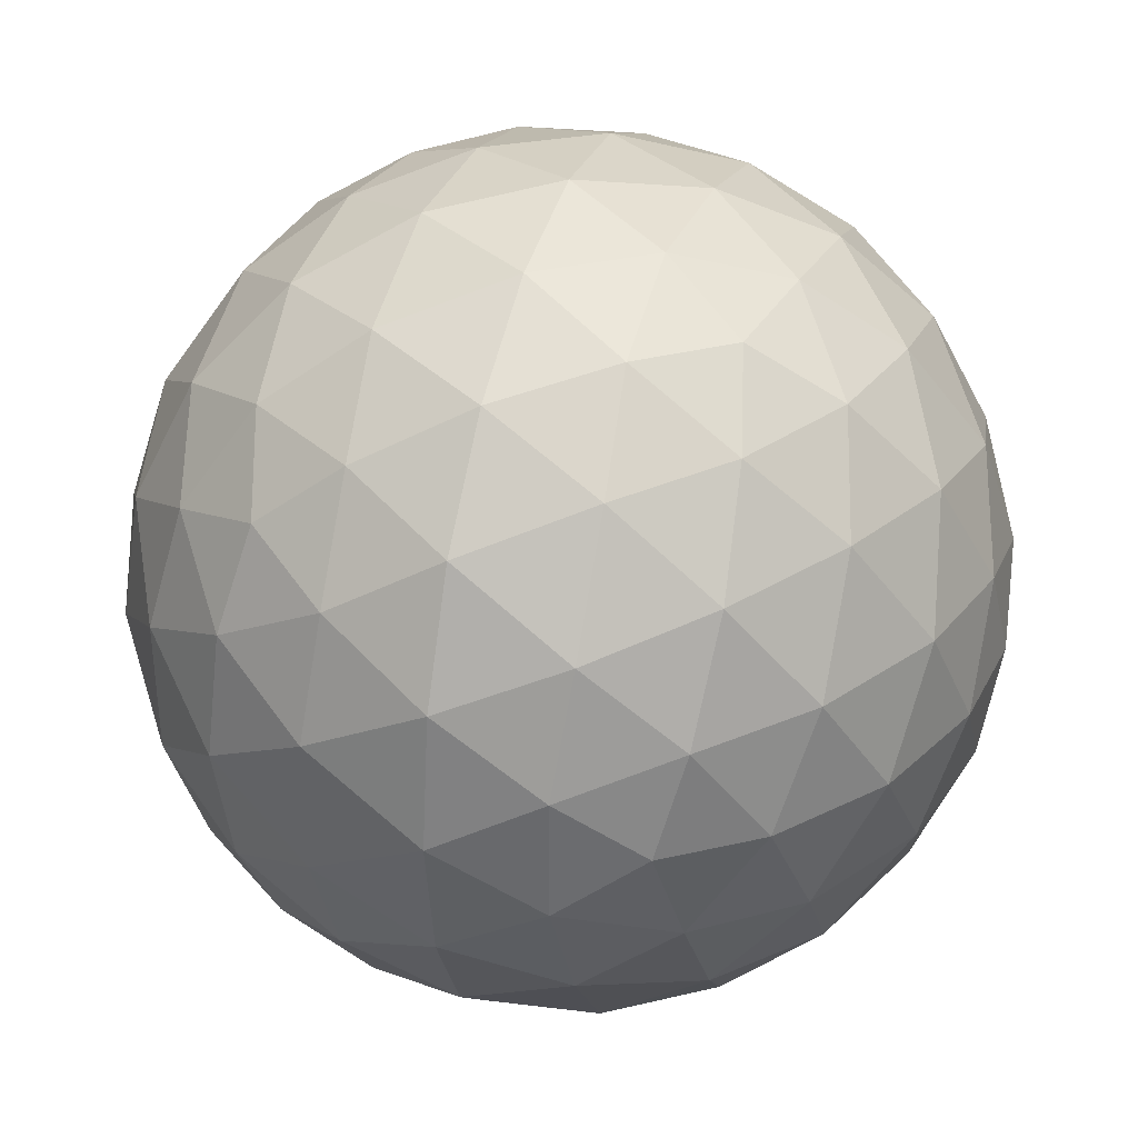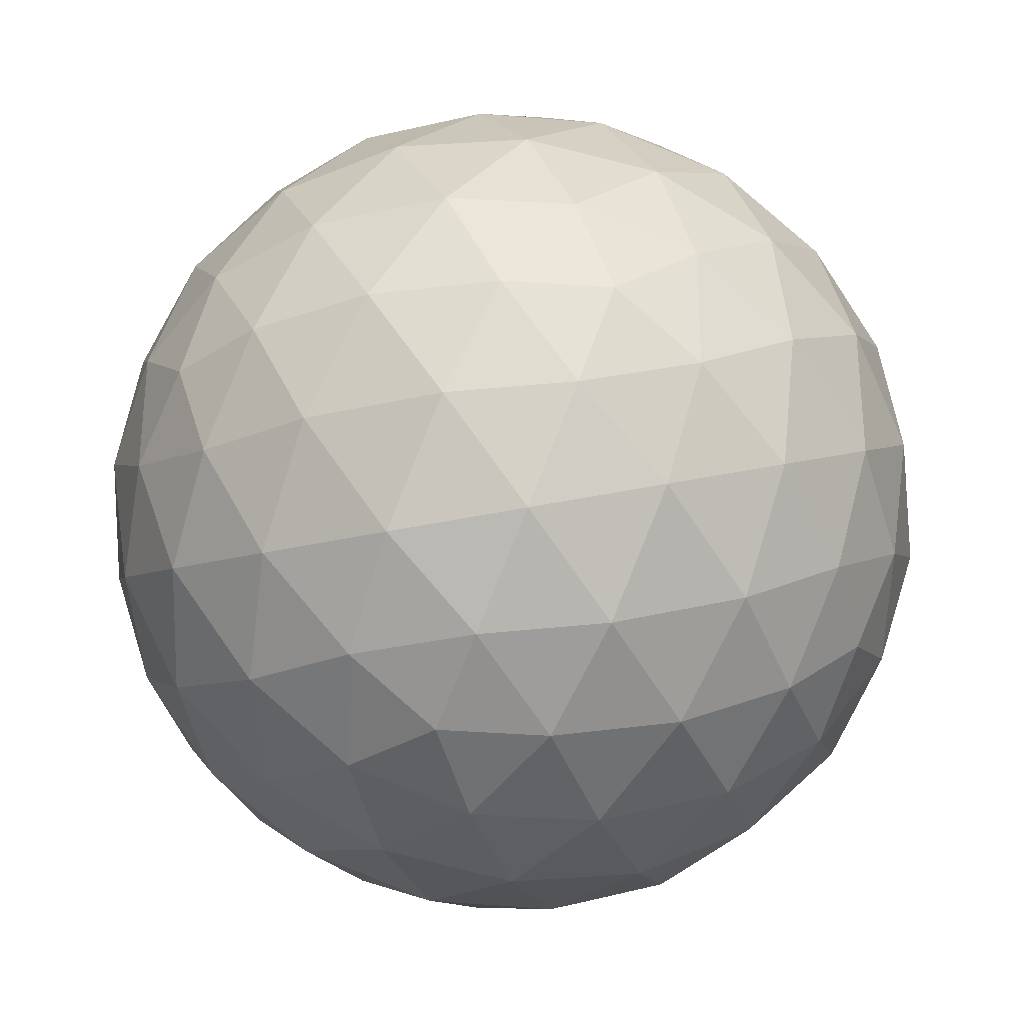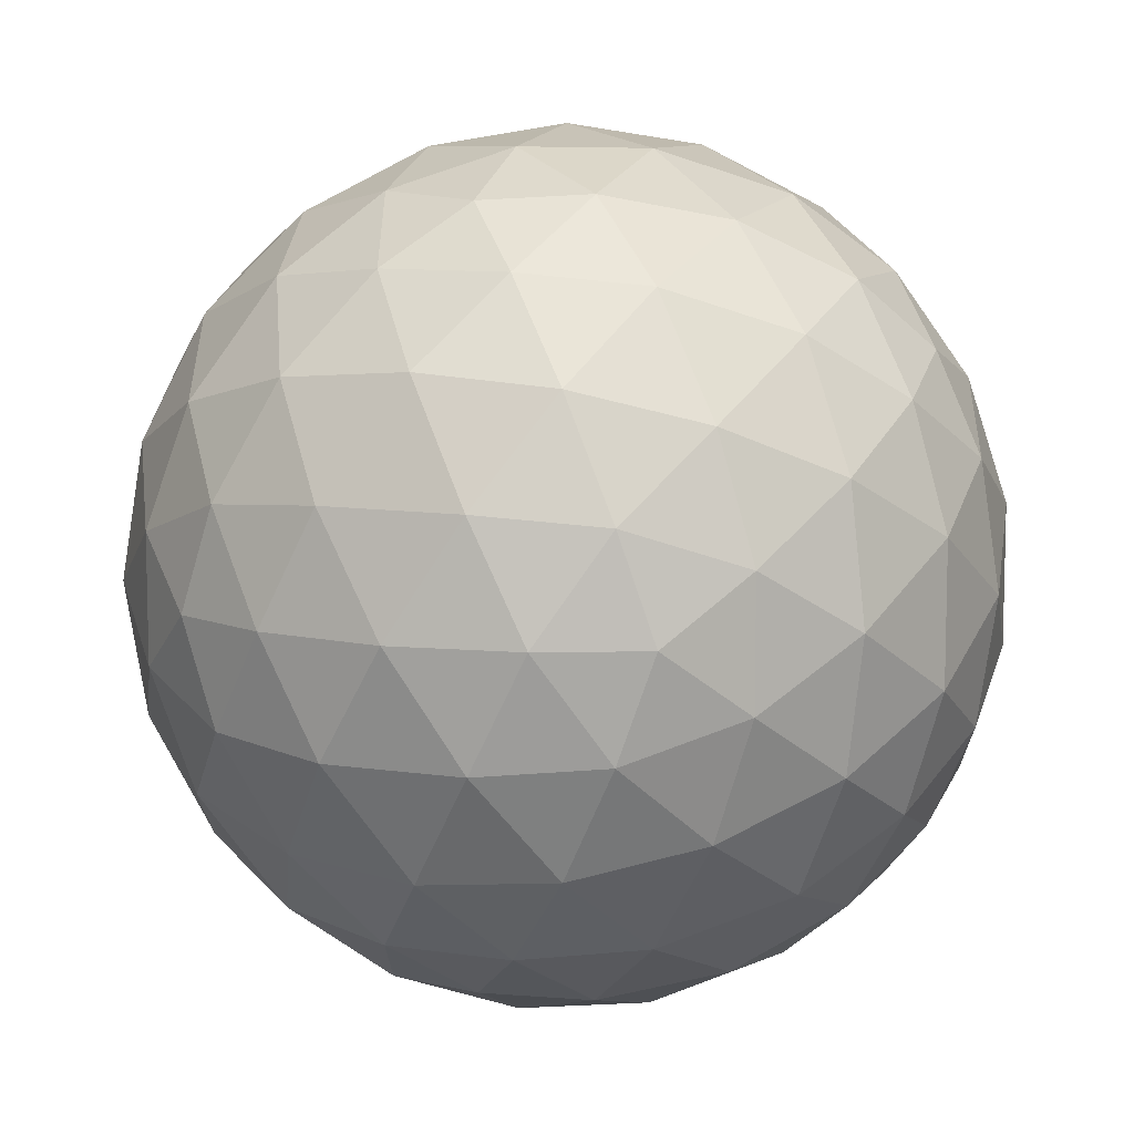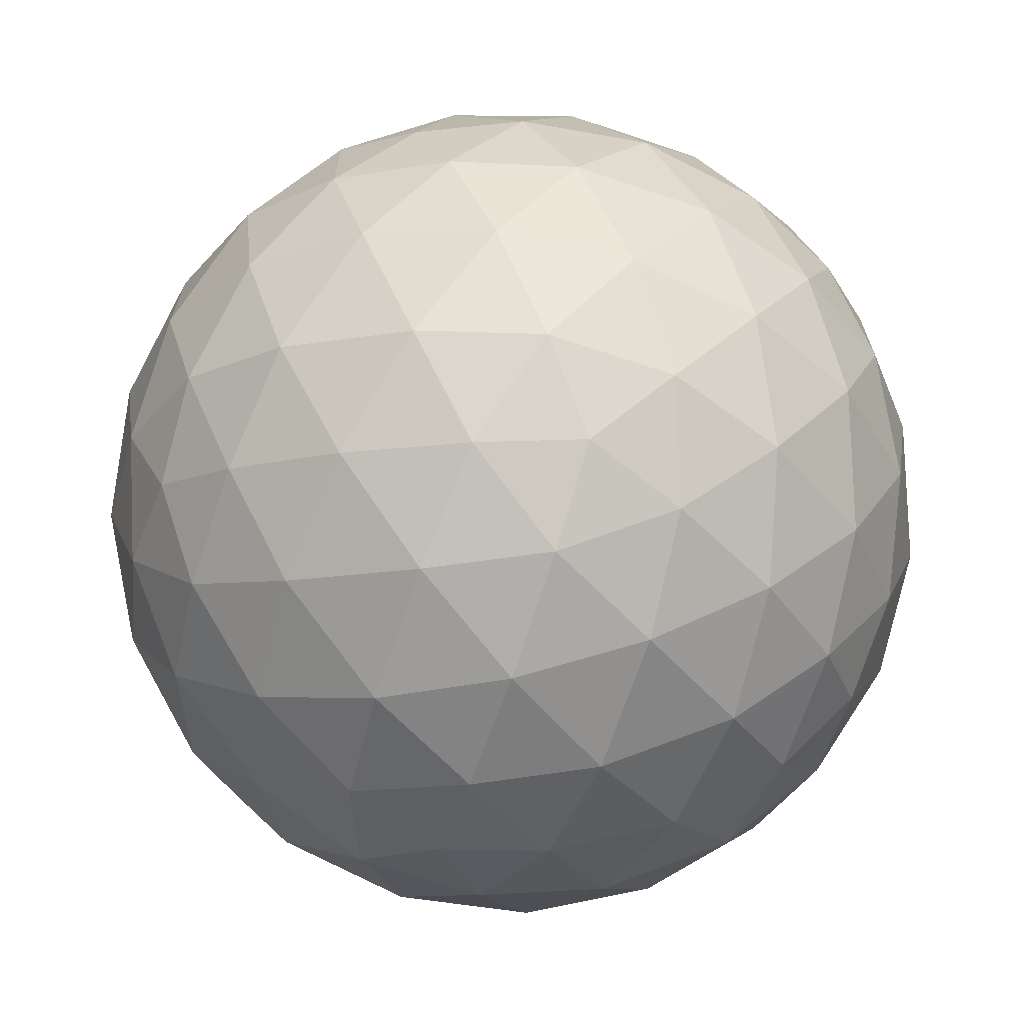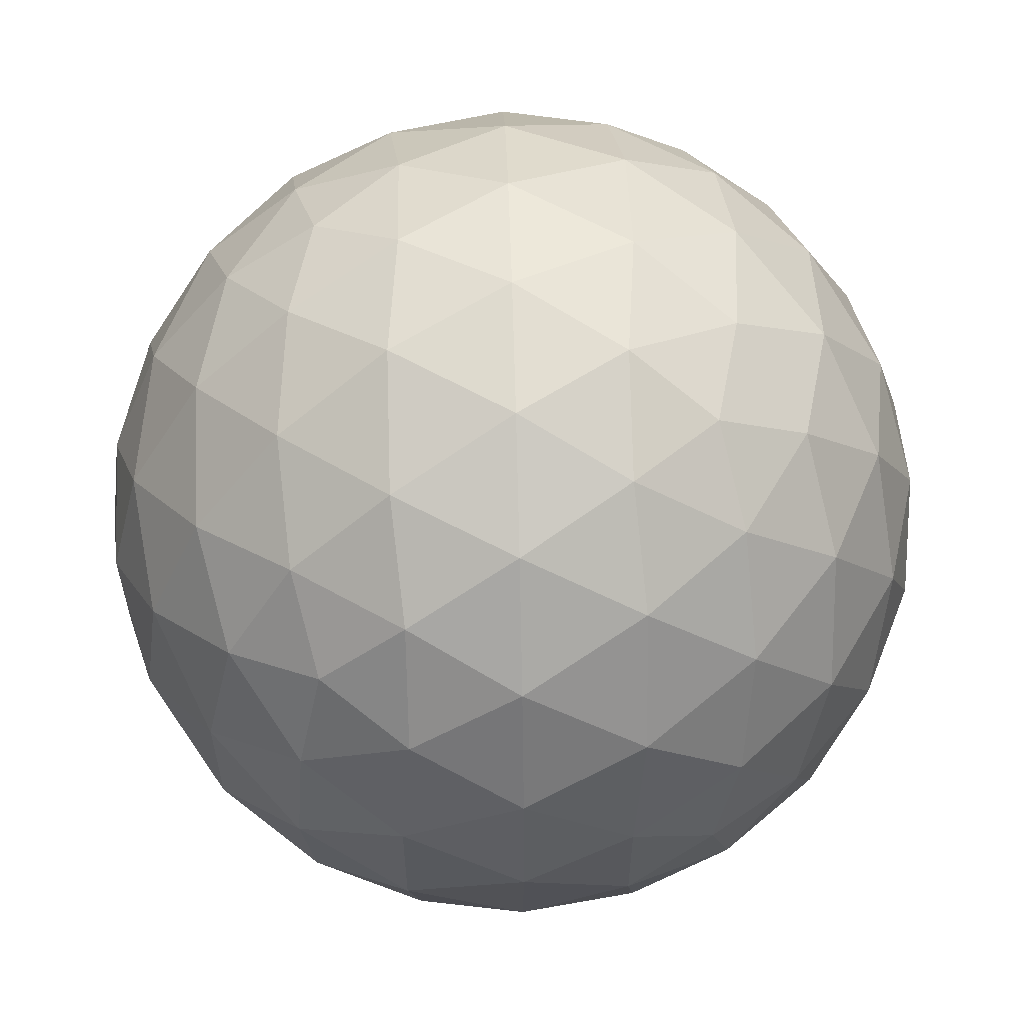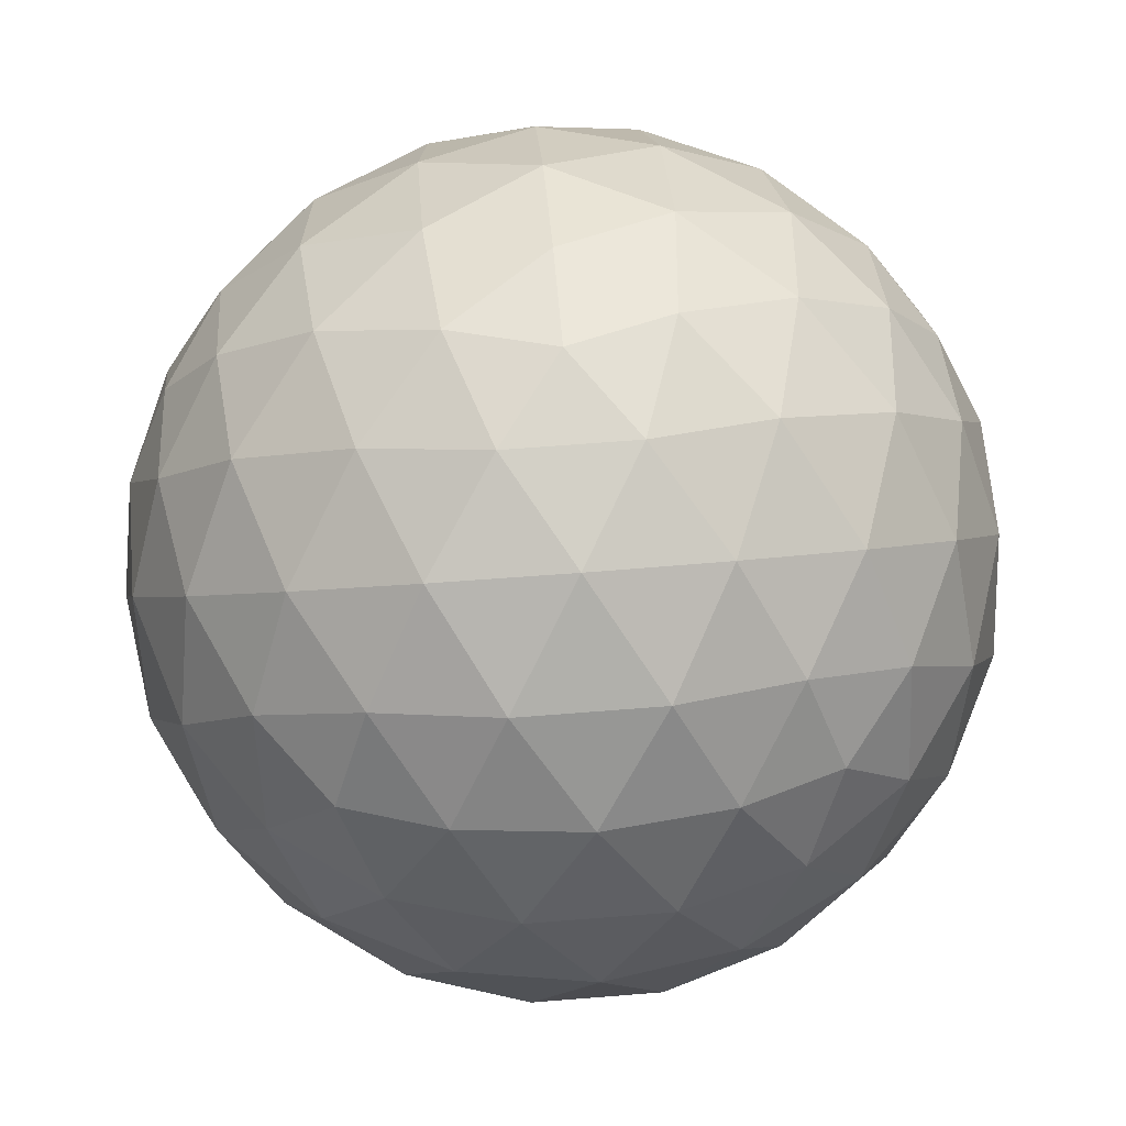
<metadata>
{"format":"obj","ext":"obj","renderer":"f3d","projection":"perspective","resolution":1024,"background":"white","views":[{"elev":36.3,"azim":107.0,"up":"+Z"},{"elev":-30.6,"azim":166.9,"up":"+Z"},{"elev":9.6,"azim":-10.2,"up":"+Z"},{"elev":-68.8,"azim":129.7,"up":"+Z"},{"elev":59.7,"azim":-91.6,"up":"+Z"},{"elev":64.6,"azim":-166.6,"up":"+Y"}]}
</metadata>
<code>
o Icosphere
v 0 -0.5 0
v 0.3618 -0.2236 0.2629
v -0.1382 -0.2236 0.4253
v -0.4472 -0.2236 0
v -0.1382 -0.2236 -0.4253
v 0.3618 -0.2236 -0.2629
v 0.1382 0.2236 0.4253
v -0.3618 0.2236 0.2629
v -0.3618 0.2236 -0.2629
v 0.1382 0.2236 -0.4253
v 0.4472 0.2236 0
v 0 0.5 0
v -0.1164 -0.3288 0.3583
v -0.08123 -0.4253 0.25
v -0.0388 -0.484 0.1194
v 0.1016 -0.484 0.07381
v 0.2127 -0.4253 0.1545
v 0.3048 -0.3288 0.2214
v 0.266 -0.2512 0.3409
v 0.1314 -0.2629 0.4045
v -0.01482 -0.2512 0.4321
v 0.4064 -0.2511 -0.1476
v 0.4253 -0.2629 0
v 0.4064 -0.2511 0.1476
v 0.1016 -0.484 -0.07381
v 0.2127 -0.4253 -0.1545
v 0.3048 -0.3288 -0.2214
v -0.3767 -0.3288 0
v -0.2629 -0.4253 0
v -0.1256 -0.484 0
v -0.242 -0.2512 0.3583
v -0.3441 -0.2629 0.25
v -0.4155 -0.2511 0.1194
v -0.1164 -0.3288 -0.3583
v -0.08123 -0.4253 -0.25
v -0.0388 -0.484 -0.1194
v -0.4155 -0.2511 -0.1194
v -0.3441 -0.2629 -0.25
v -0.242 -0.2512 -0.3583
v -0.01482 -0.2512 -0.4321
v 0.1314 -0.2629 -0.4045
v 0.266 -0.2512 -0.3409
v 0.4783 0.1256 0.07381
v 0.4755 -0 0.1545
v 0.4303 -0.1256 0.2214
v 0.4303 -0.1256 -0.2214
v 0.4755 0 -0.1545
v 0.4783 0.1256 -0.07381
v 0.07761 0.1256 0.4777
v 0 -0 0.5
v -0.07761 -0.1256 0.4777
v 0.3436 -0.1256 0.3409
v 0.2939 0 0.4045
v 0.218 0.1256 0.4321
v -0.4303 0.1256 0.2214
v -0.4755 -0 0.1545
v -0.4783 -0.1256 0.07381
v -0.218 -0.1256 0.4321
v -0.2939 0 0.4045
v -0.3436 0.1256 0.3409
v -0.3436 0.1256 -0.3409
v -0.2939 -0 -0.4045
v -0.218 -0.1256 -0.4321
v -0.4783 -0.1256 -0.07381
v -0.4755 0 -0.1545
v -0.4303 0.1256 -0.2214
v 0.218 0.1256 -0.4321
v 0.2939 -0 -0.4045
v 0.3436 -0.1256 -0.3409
v -0.07761 -0.1256 -0.4777
v 0 0 -0.5
v 0.07761 0.1256 -0.4777
v 0.4155 0.2511 0.1194
v 0.3441 0.2629 0.25
v 0.242 0.2512 0.3583
v 0.01482 0.2512 0.4321
v -0.1314 0.2629 0.4045
v -0.266 0.2512 0.3409
v -0.4064 0.2511 0.1476
v -0.4253 0.2629 0
v -0.4064 0.2511 -0.1476
v -0.266 0.2512 -0.3409
v -0.1314 0.2629 -0.4045
v 0.01482 0.2512 -0.4321
v 0.242 0.2512 -0.3583
v 0.3441 0.2629 -0.25
v 0.4155 0.2511 -0.1194
v 0.0388 0.484 0.1194
v 0.08123 0.4253 0.25
v 0.1164 0.3288 0.3583
v 0.3767 0.3288 0
v 0.2629 0.4253 0
v 0.1256 0.484 0
v -0.1016 0.484 0.07381
v -0.2127 0.4253 0.1545
v -0.3048 0.3288 0.2214
v -0.1016 0.484 -0.07381
v -0.2127 0.4253 -0.1545
v -0.3048 0.3288 -0.2214
v 0.0388 0.484 -0.1194
v 0.08123 0.4253 -0.25
v 0.1164 0.3288 -0.3583
v 0.1809 0.4472 -0.1314
v 0.3191 0.3618 -0.1314
v 0.2236 0.3618 -0.2629
v -0.0691 0.4472 -0.2127
v -0.02639 0.3618 -0.3441
v -0.1809 0.3618 -0.2939
v -0.2236 0.4472 0
v -0.3354 0.3618 -0.08123
v -0.3354 0.3618 0.08123
v -0.0691 0.4472 0.2127
v -0.1809 0.3618 0.2939
v -0.02639 0.3618 0.3441
v 0.1809 0.4472 0.1314
v 0.2236 0.3618 0.2629
v 0.3191 0.3618 0.1314
v 0.4309 0.1382 -0.2127
v 0.4045 0 -0.2939
v 0.3354 0.1382 -0.3441
v -0.0691 0.1382 -0.4755
v -0.1545 -0 -0.4755
v -0.2236 0.1382 -0.4253
v -0.4736 0.1382 -0.08123
v -0.5 0 0
v -0.4736 0.1382 0.08123
v -0.2236 0.1382 0.4253
v -0.1545 -0 0.4755
v -0.0691 0.1382 0.4755
v 0.3354 0.1382 0.3441
v 0.4045 -1e-06 0.2939
v 0.4309 0.1382 0.2127
v 0.1545 -0 -0.4755
v 0.2236 -0.1382 -0.4253
v 0.0691 -0.1382 -0.4755
v -0.4045 -0 -0.2939
v -0.3354 -0.1382 -0.3441
v -0.4309 -0.1382 -0.2127
v -0.4045 0 0.2939
v -0.4309 -0.1382 0.2127
v -0.3354 -0.1382 0.3441
v 0.1545 0 0.4755
v 0.0691 -0.1382 0.4755
v 0.2236 -0.1382 0.4253
v 0.5 0 0
v 0.4736 -0.1382 0.08123
v 0.4736 -0.1382 -0.08123
v 0.1809 -0.3618 -0.2939
v 0.0691 -0.4472 -0.2127
v 0.02639 -0.3618 -0.3441
v -0.2236 -0.3618 -0.2629
v -0.1809 -0.4472 -0.1314
v -0.3191 -0.3618 -0.1314
v -0.3191 -0.3618 0.1314
v -0.1809 -0.4472 0.1314
v -0.2236 -0.3618 0.2629
v 0.3354 -0.3618 -0.08123
v 0.3354 -0.3618 0.08123
v 0.2236 -0.4472 0
v 0.02639 -0.3618 0.3441
v 0.0691 -0.4472 0.2127
v 0.1809 -0.3618 0.2939
g Icosphere
f 1 16 15
f 2 18 24
f 1 15 30
f 1 30 36
f 1 36 25
f 2 24 45
f 3 21 51
f 4 33 57
f 5 39 63
f 6 42 69
f 2 45 52
f 3 51 58
f 4 57 64
f 5 63 70
f 6 69 46
f 7 75 90
f 8 78 96
f 9 81 99
f 10 84 102
f 11 87 91
f 93 100 12
f 92 103 93
f 91 104 92
f 93 103 100
f 103 101 100
f 92 104 103
f 104 105 103
f 103 105 101
f 105 102 101
f 91 87 104
f 87 86 104
f 104 86 105
f 86 85 105
f 105 85 102
f 85 10 102
f 100 97 12
f 101 106 100
f 102 107 101
f 100 106 97
f 106 98 97
f 101 107 106
f 107 108 106
f 106 108 98
f 108 99 98
f 102 84 107
f 84 83 107
f 107 83 108
f 83 82 108
f 108 82 99
f 82 9 99
f 97 94 12
f 98 109 97
f 99 110 98
f 97 109 94
f 109 95 94
f 98 110 109
f 110 111 109
f 109 111 95
f 111 96 95
f 99 81 110
f 81 80 110
f 110 80 111
f 80 79 111
f 111 79 96
f 79 8 96
f 94 88 12
f 95 112 94
f 96 113 95
f 94 112 88
f 112 89 88
f 95 113 112
f 113 114 112
f 112 114 89
f 114 90 89
f 96 78 113
f 78 77 113
f 113 77 114
f 77 76 114
f 114 76 90
f 76 7 90
f 88 93 12
f 89 115 88
f 90 116 89
f 88 115 93
f 115 92 93
f 89 116 115
f 116 117 115
f 115 117 92
f 117 91 92
f 90 75 116
f 75 74 116
f 116 74 117
f 74 73 117
f 117 73 91
f 73 11 91
f 48 87 11
f 47 118 48
f 46 119 47
f 48 118 87
f 118 86 87
f 47 119 118
f 119 120 118
f 118 120 86
f 120 85 86
f 46 69 119
f 69 68 119
f 119 68 120
f 68 67 120
f 120 67 85
f 67 10 85
f 72 84 10
f 71 121 72
f 70 122 71
f 72 121 84
f 121 83 84
f 71 122 121
f 122 123 121
f 121 123 83
f 123 82 83
f 70 63 122
f 63 62 122
f 122 62 123
f 62 61 123
f 123 61 82
f 61 9 82
f 66 81 9
f 65 124 66
f 64 125 65
f 66 124 81
f 124 80 81
f 65 125 124
f 125 126 124
f 124 126 80
f 126 79 80
f 64 57 125
f 57 56 125
f 125 56 126
f 56 55 126
f 126 55 79
f 55 8 79
f 60 78 8
f 59 127 60
f 58 128 59
f 60 127 78
f 127 77 78
f 59 128 127
f 128 129 127
f 127 129 77
f 129 76 77
f 58 51 128
f 51 50 128
f 128 50 129
f 50 49 129
f 129 49 76
f 49 7 76
f 54 75 7
f 53 130 54
f 52 131 53
f 54 130 75
f 130 74 75
f 53 131 130
f 131 132 130
f 130 132 74
f 132 73 74
f 52 45 131
f 45 44 131
f 131 44 132
f 44 43 132
f 132 43 73
f 43 11 73
f 67 72 10
f 68 133 67
f 69 134 68
f 67 133 72
f 133 71 72
f 68 134 133
f 134 135 133
f 133 135 71
f 135 70 71
f 69 42 134
f 42 41 134
f 134 41 135
f 41 40 135
f 135 40 70
f 40 5 70
f 61 66 9
f 62 136 61
f 63 137 62
f 61 136 66
f 136 65 66
f 62 137 136
f 137 138 136
f 136 138 65
f 138 64 65
f 63 39 137
f 39 38 137
f 137 38 138
f 38 37 138
f 138 37 64
f 37 4 64
f 55 60 8
f 56 139 55
f 57 140 56
f 55 139 60
f 139 59 60
f 56 140 139
f 140 141 139
f 139 141 59
f 141 58 59
f 57 33 140
f 33 32 140
f 140 32 141
f 32 31 141
f 141 31 58
f 31 3 58
f 49 54 7
f 50 142 49
f 51 143 50
f 49 142 54
f 142 53 54
f 50 143 142
f 143 144 142
f 142 144 53
f 144 52 53
f 51 21 143
f 21 20 143
f 143 20 144
f 20 19 144
f 144 19 52
f 19 2 52
f 43 48 11
f 44 145 43
f 45 146 44
f 43 145 48
f 145 47 48
f 44 146 145
f 146 147 145
f 145 147 47
f 147 46 47
f 45 24 146
f 24 23 146
f 146 23 147
f 23 22 147
f 147 22 46
f 22 6 46
f 27 42 6
f 26 148 27
f 25 149 26
f 27 148 42
f 148 41 42
f 26 149 148
f 149 150 148
f 148 150 41
f 150 40 41
f 25 36 149
f 36 35 149
f 149 35 150
f 35 34 150
f 150 34 40
f 34 5 40
f 34 39 5
f 35 151 34
f 36 152 35
f 34 151 39
f 151 38 39
f 35 152 151
f 152 153 151
f 151 153 38
f 153 37 38
f 36 30 152
f 30 29 152
f 152 29 153
f 29 28 153
f 153 28 37
f 28 4 37
f 28 33 4
f 29 154 28
f 30 155 29
f 28 154 33
f 154 32 33
f 29 155 154
f 155 156 154
f 154 156 32
f 156 31 32
f 30 15 155
f 15 14 155
f 155 14 156
f 14 13 156
f 156 13 31
f 13 3 31
f 22 27 6
f 23 157 22
f 24 158 23
f 22 157 27
f 157 26 27
f 23 158 157
f 158 159 157
f 157 159 26
f 159 25 26
f 24 18 158
f 18 17 158
f 158 17 159
f 17 16 159
f 159 16 25
f 16 1 25
f 13 21 3
f 14 160 13
f 15 161 14
f 13 160 21
f 160 20 21
f 14 161 160
f 161 162 160
f 160 162 20
f 162 19 20
f 15 16 161
f 16 17 161
f 161 17 162
f 17 18 162
f 162 18 19
f 18 2 19

</code>
